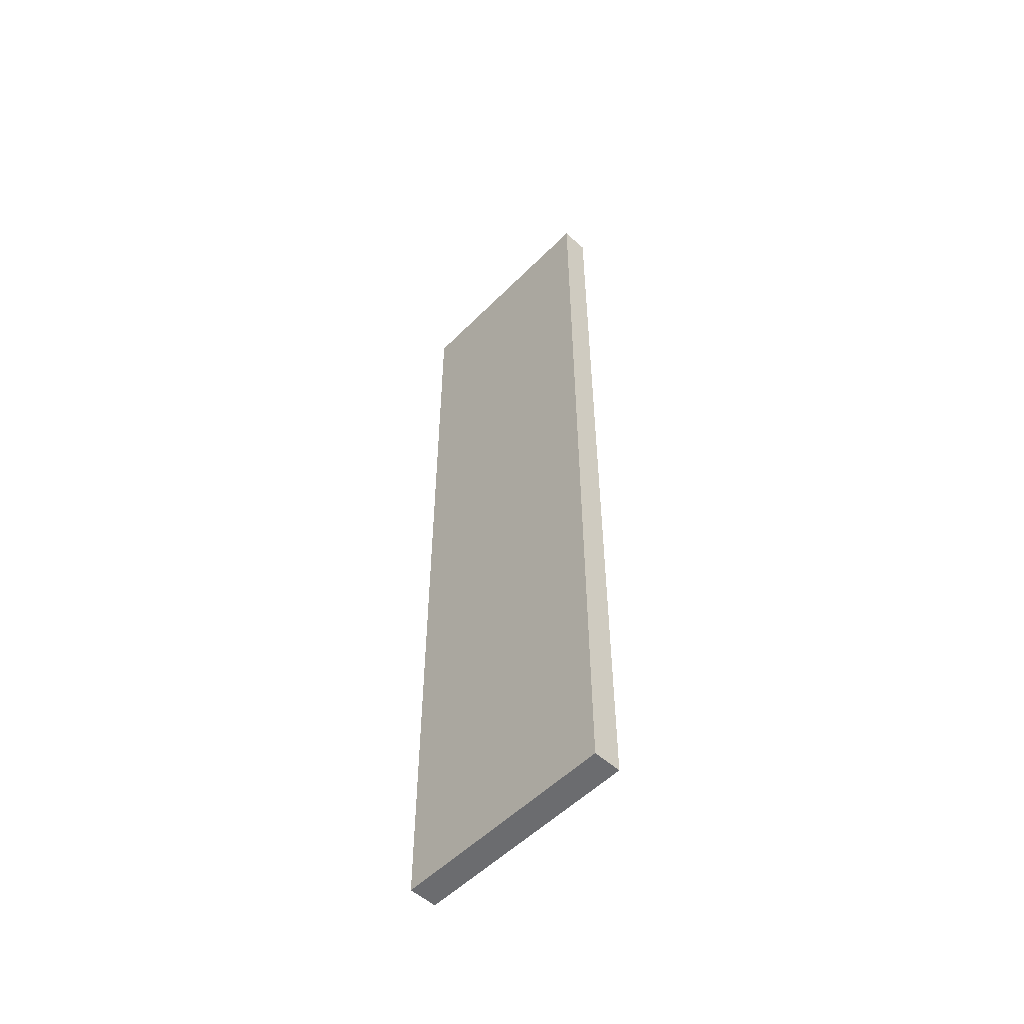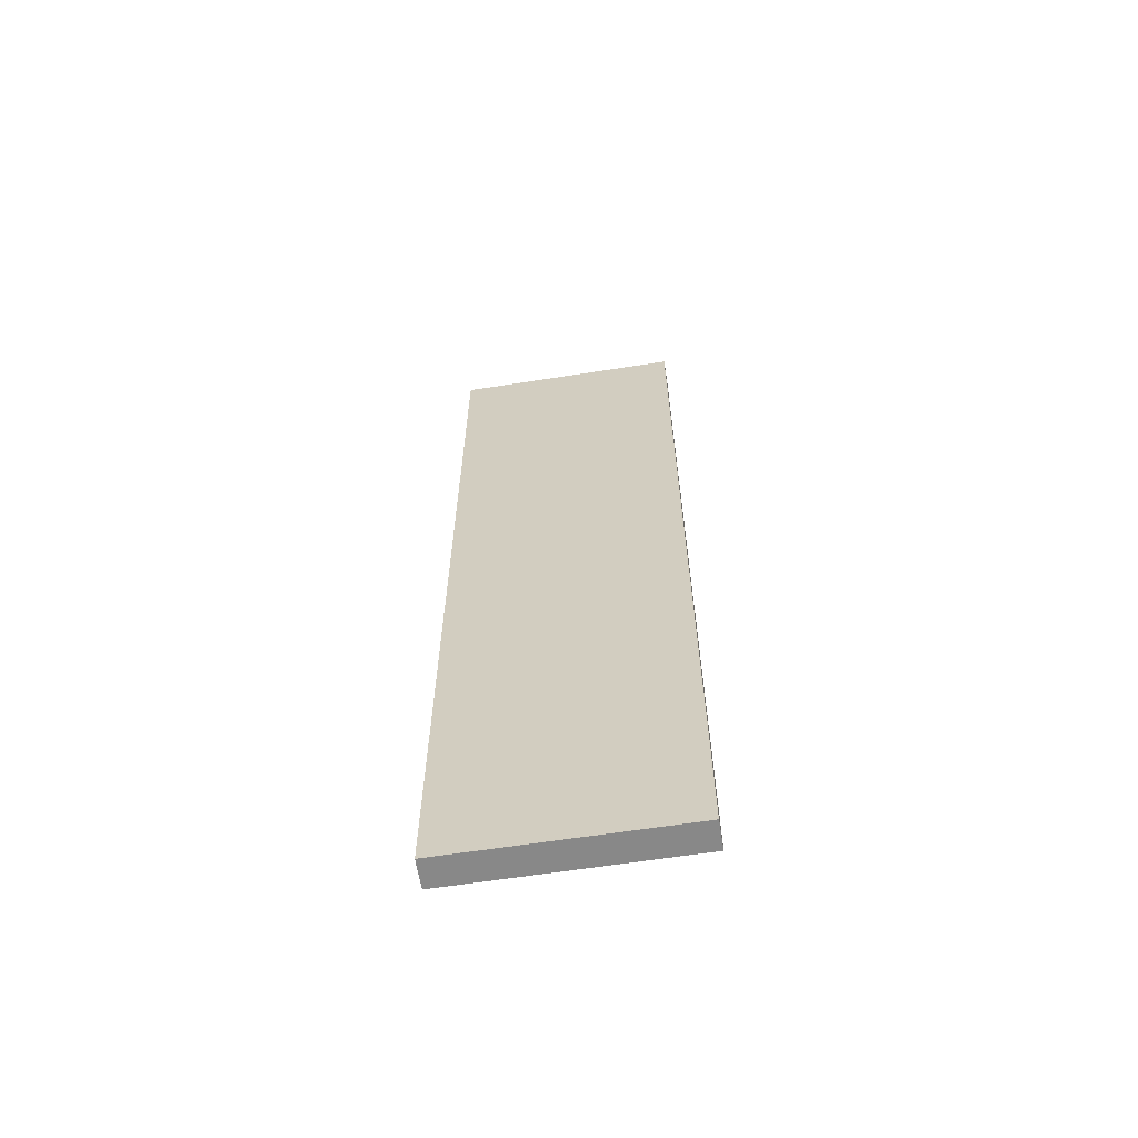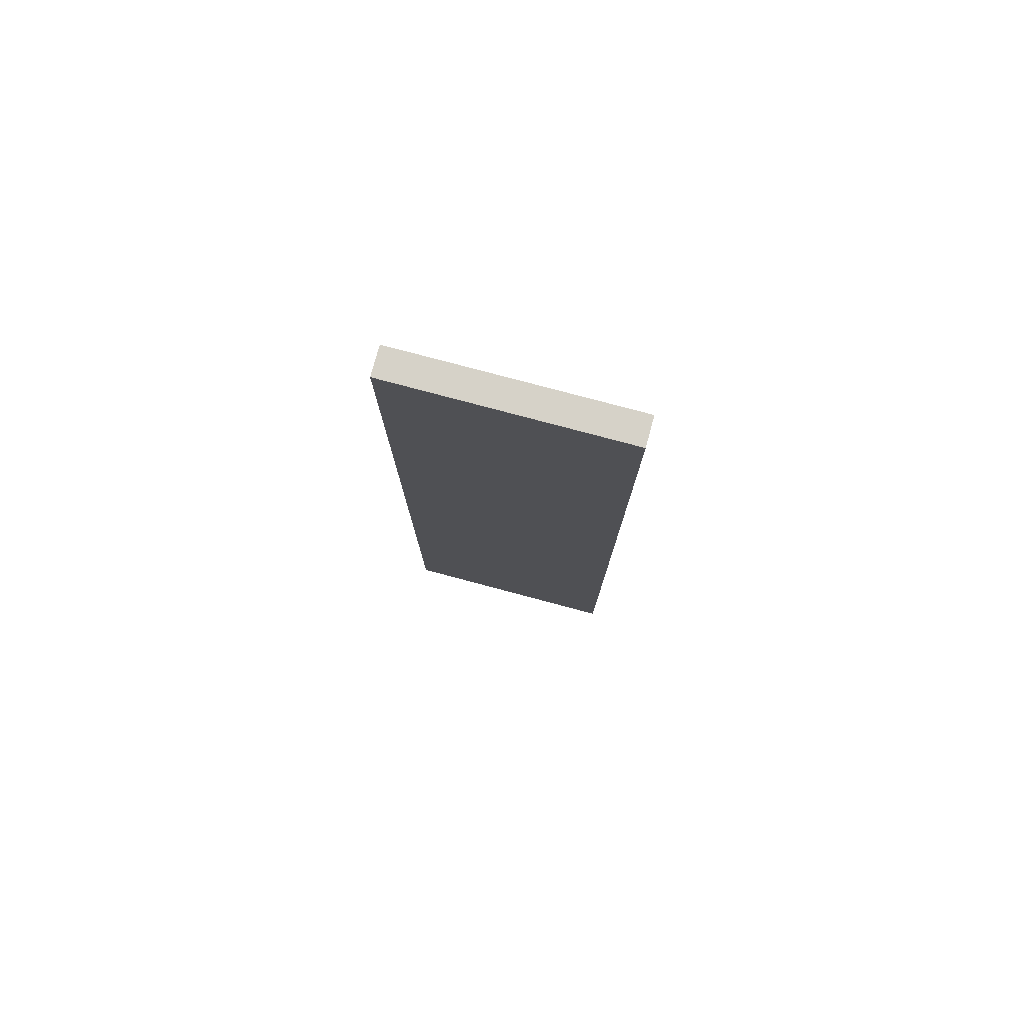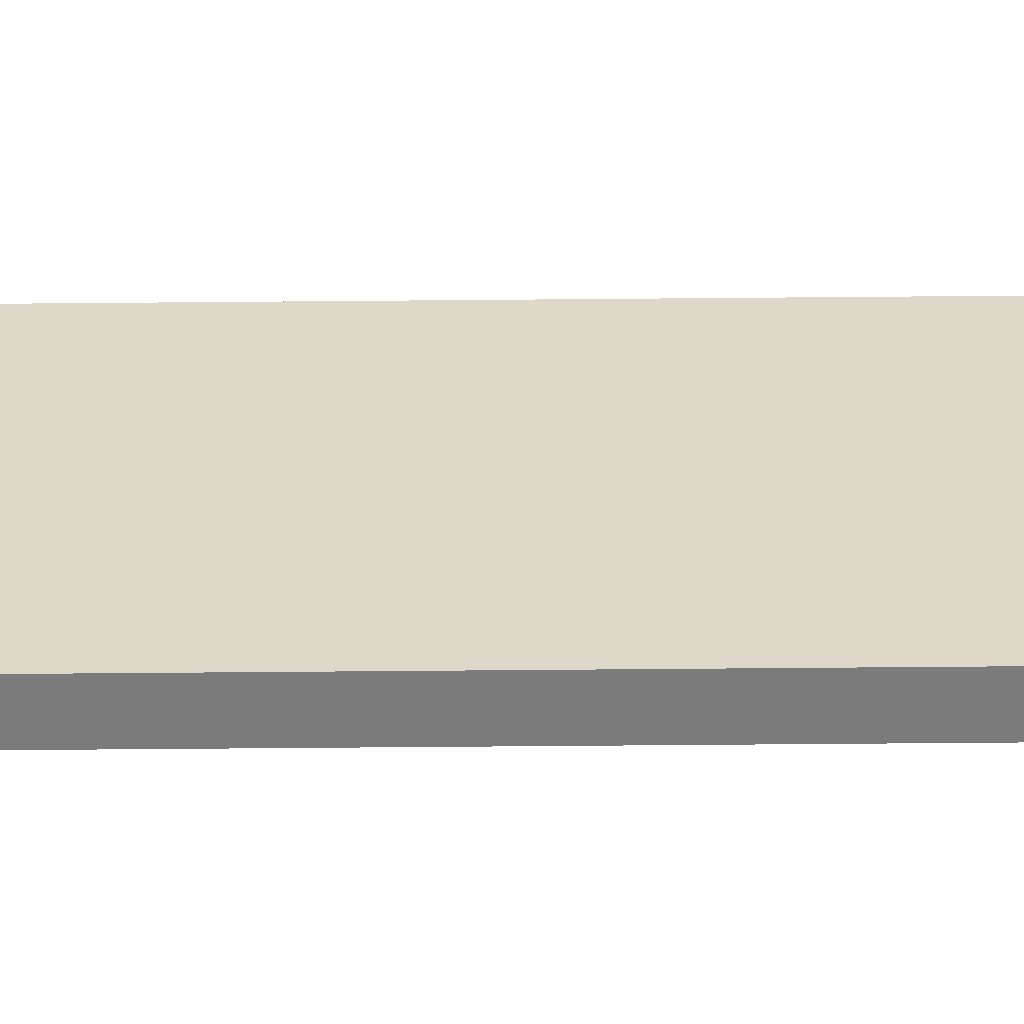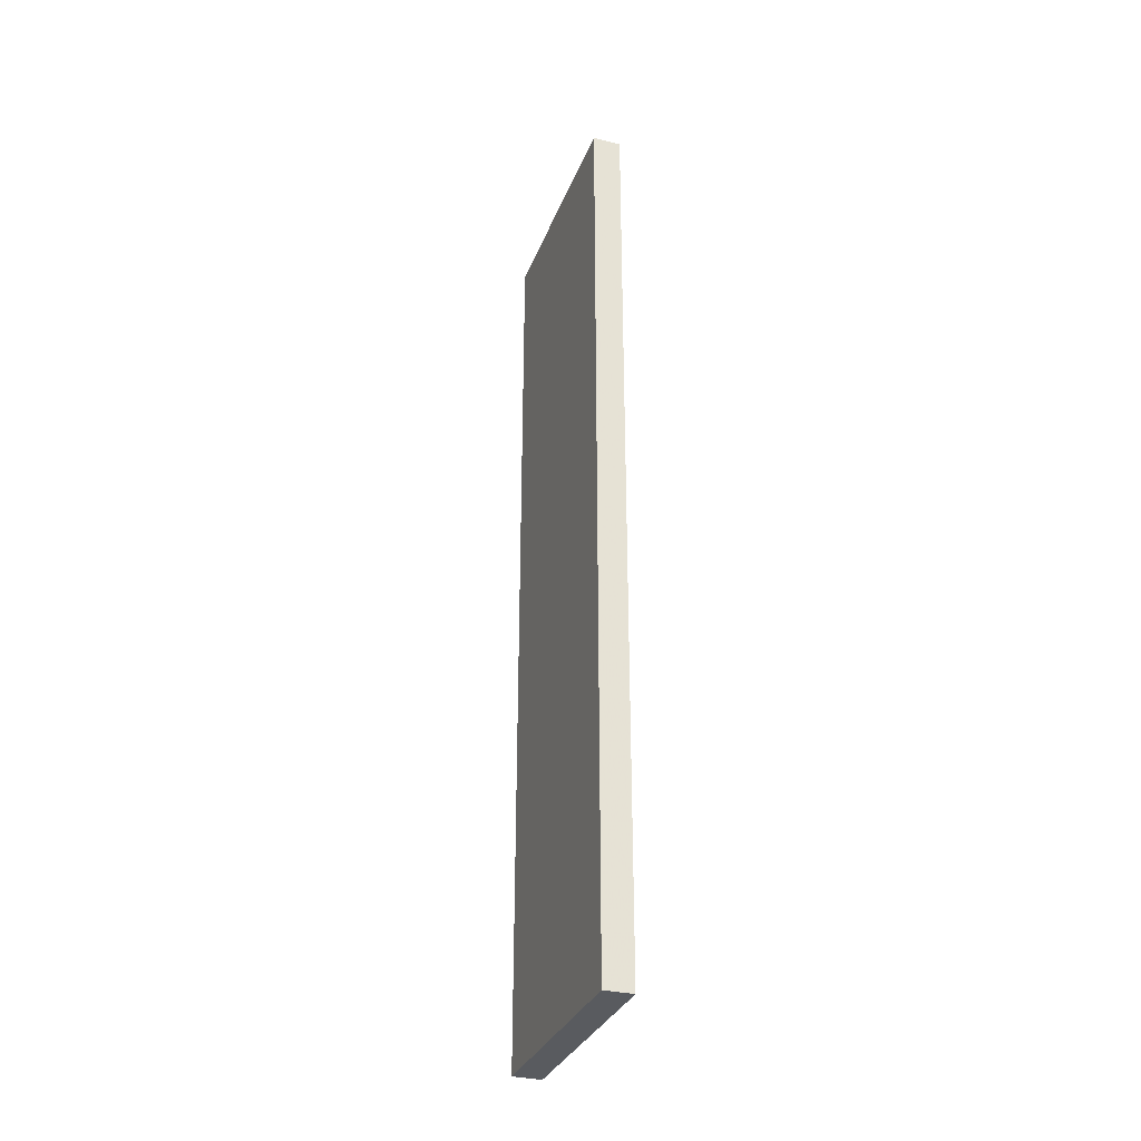
<metadata>
{"format":"obj","ext":"obj","renderer":"f3d","projection":"perspective","resolution":1024,"background":"white","views":[{"elev":-53.5,"azim":136.8,"up":"+Y"},{"elev":-62.3,"azim":99.1,"up":"+Y"},{"elev":78.3,"azim":-75.0,"up":"+Y"},{"elev":-58.3,"azim":-89.5,"up":"+Z"},{"elev":-32.3,"azim":160.7,"up":"+Y"}]}
</metadata>
<code>
o 3979
v 2245 1878 7.476
v 2245 1878 7.476
v 2245 1878 7.476
v 2245 1878 7.396
v 2245 1878 7.396
v 2245 1878 7.396
v 2245 1878 7.476
v 2245 1878 7.476
v 2245 1878 7.476
v 2245 1878 7.396
v 2245 1878 7.476
v 2245 1878 7.396
v 2245 1878 7.396
v 2245 1878 7.396
v 2245 1878 7.396
v 2245 1878 7.396
v 2245 1878 7.476
v 2245 1878 7.396
v 2245 1878 7.476
v 2245 1878 7.396
v 2245 1878 7.396
v 2245 1878 7.476
v 2245 1878 7.396
v 2245 1878 7.396
v 2245 1878 7.476
v 2245 1878 7.476
v 2245 1878 7.396
v 2245 1878 7.476
v 2245 1878 7.476
f 1 2 3
f 1 4 5
f 6 2 7
f 8 9 7
f 10 7 11
f 12 13 14
f 14 15 16
f 17 15 18
f 19 20 21
f 22 23 20
f 24 25 26
f 27 28 29

</code>
